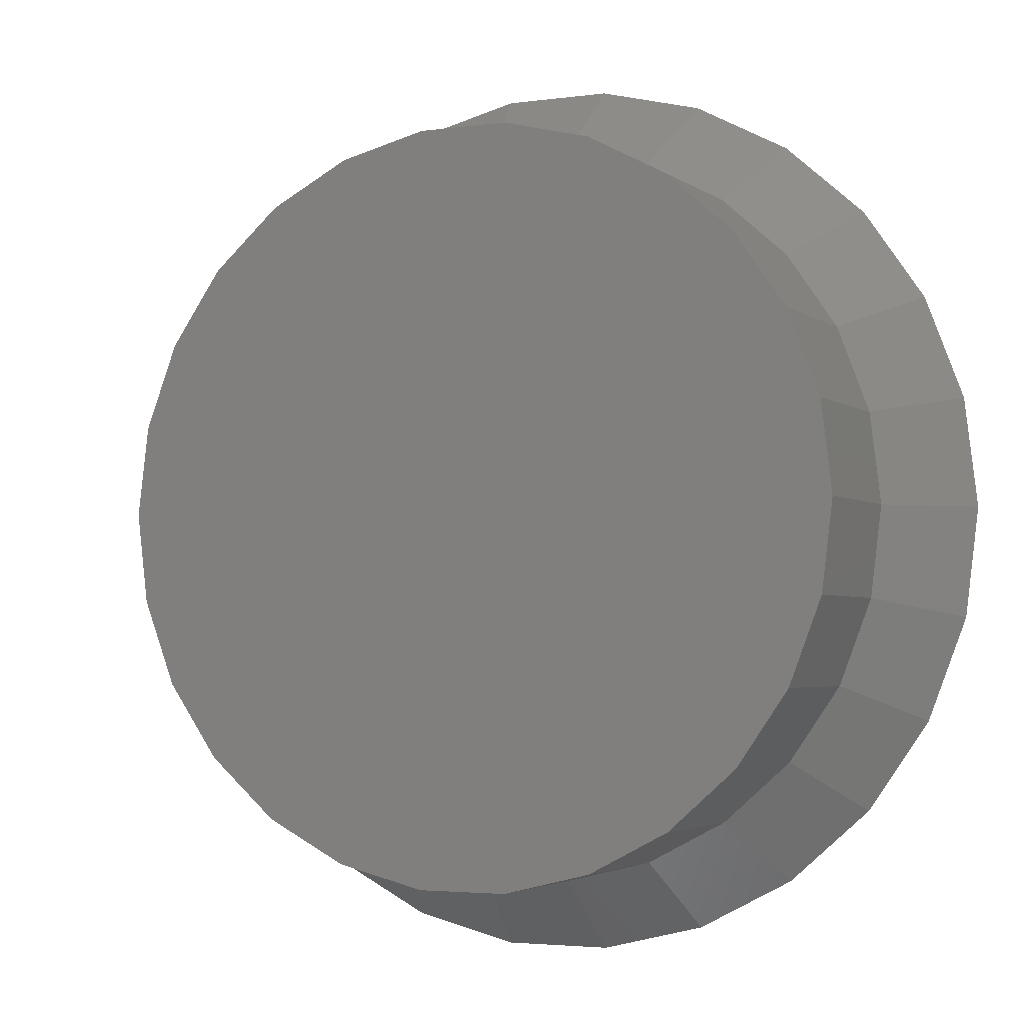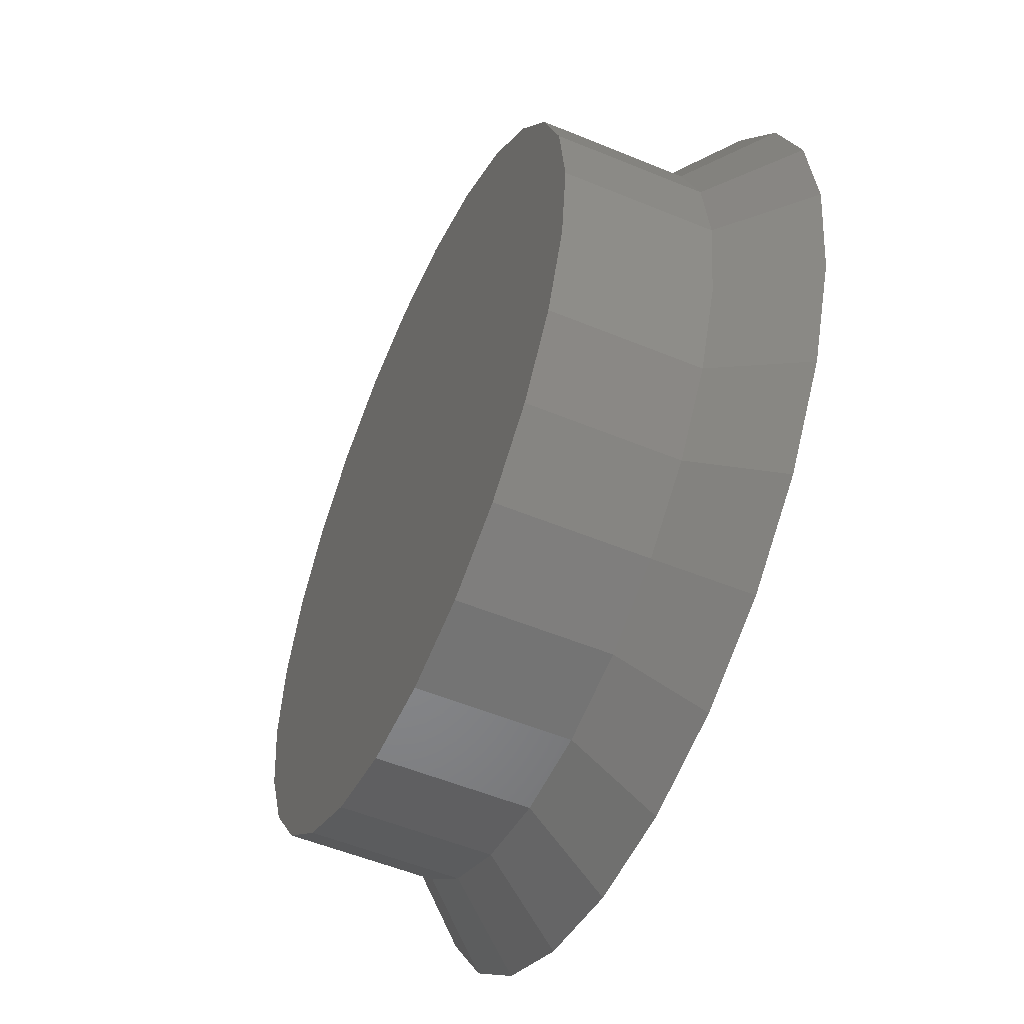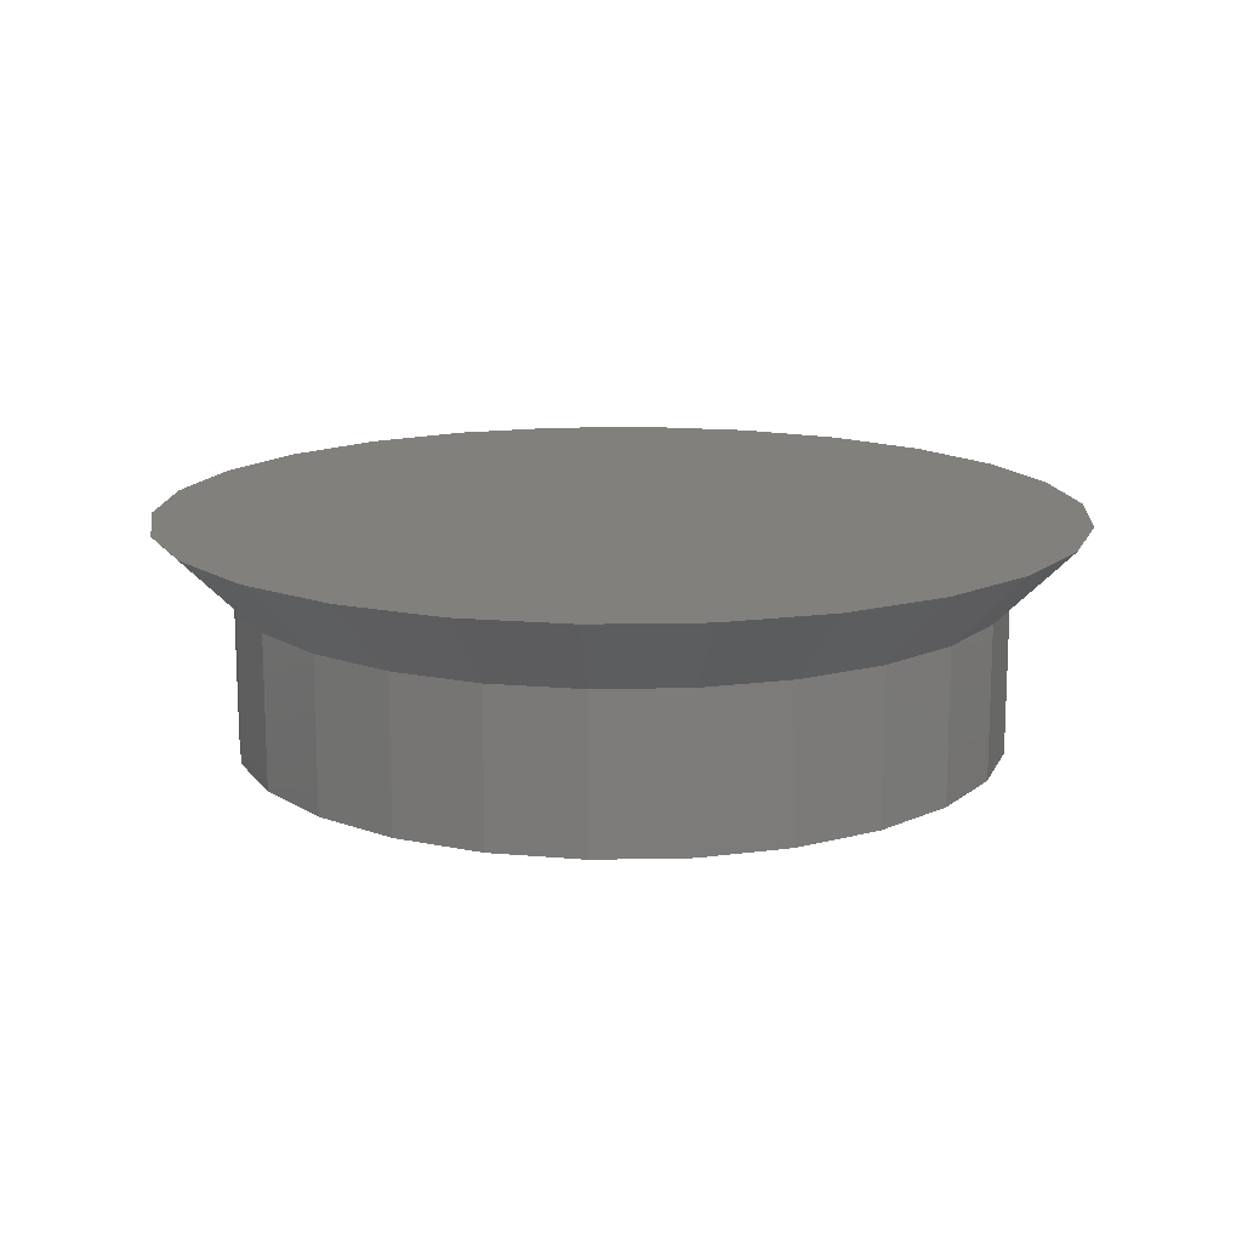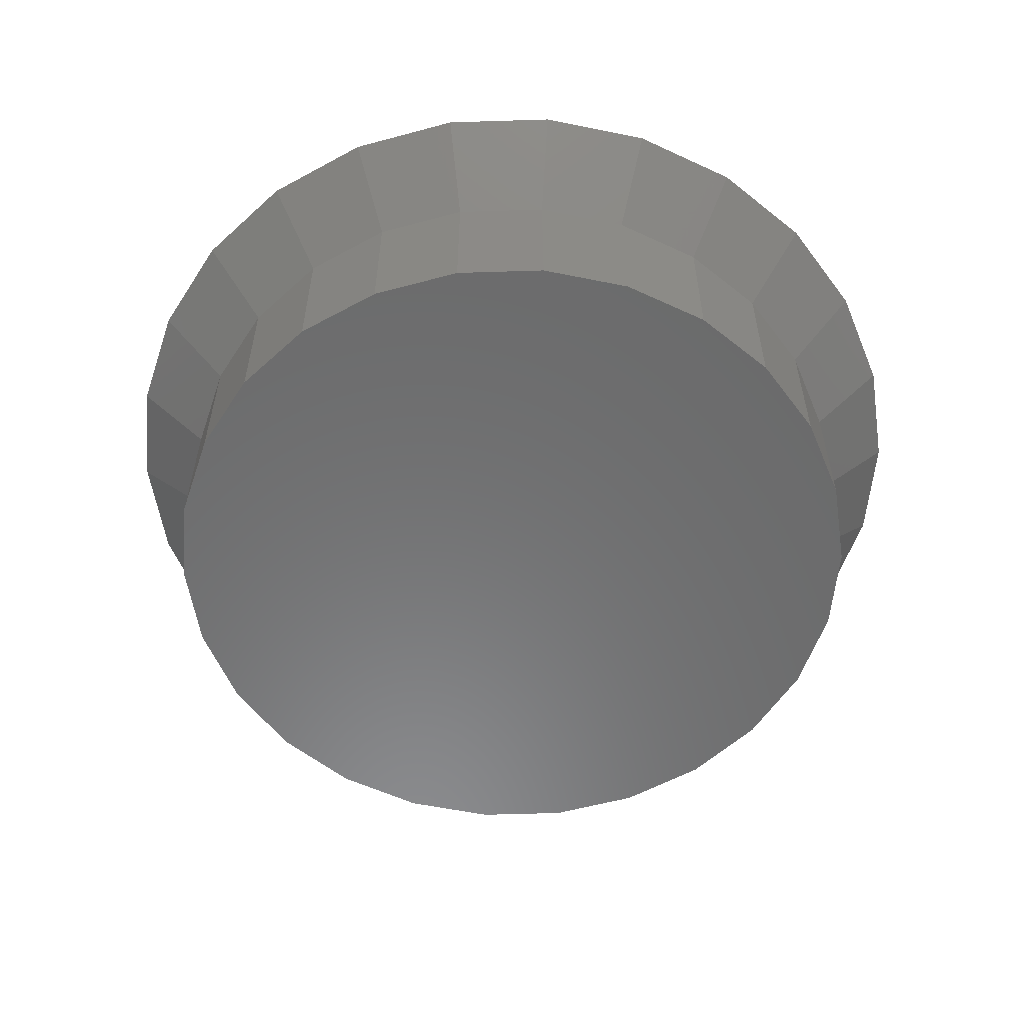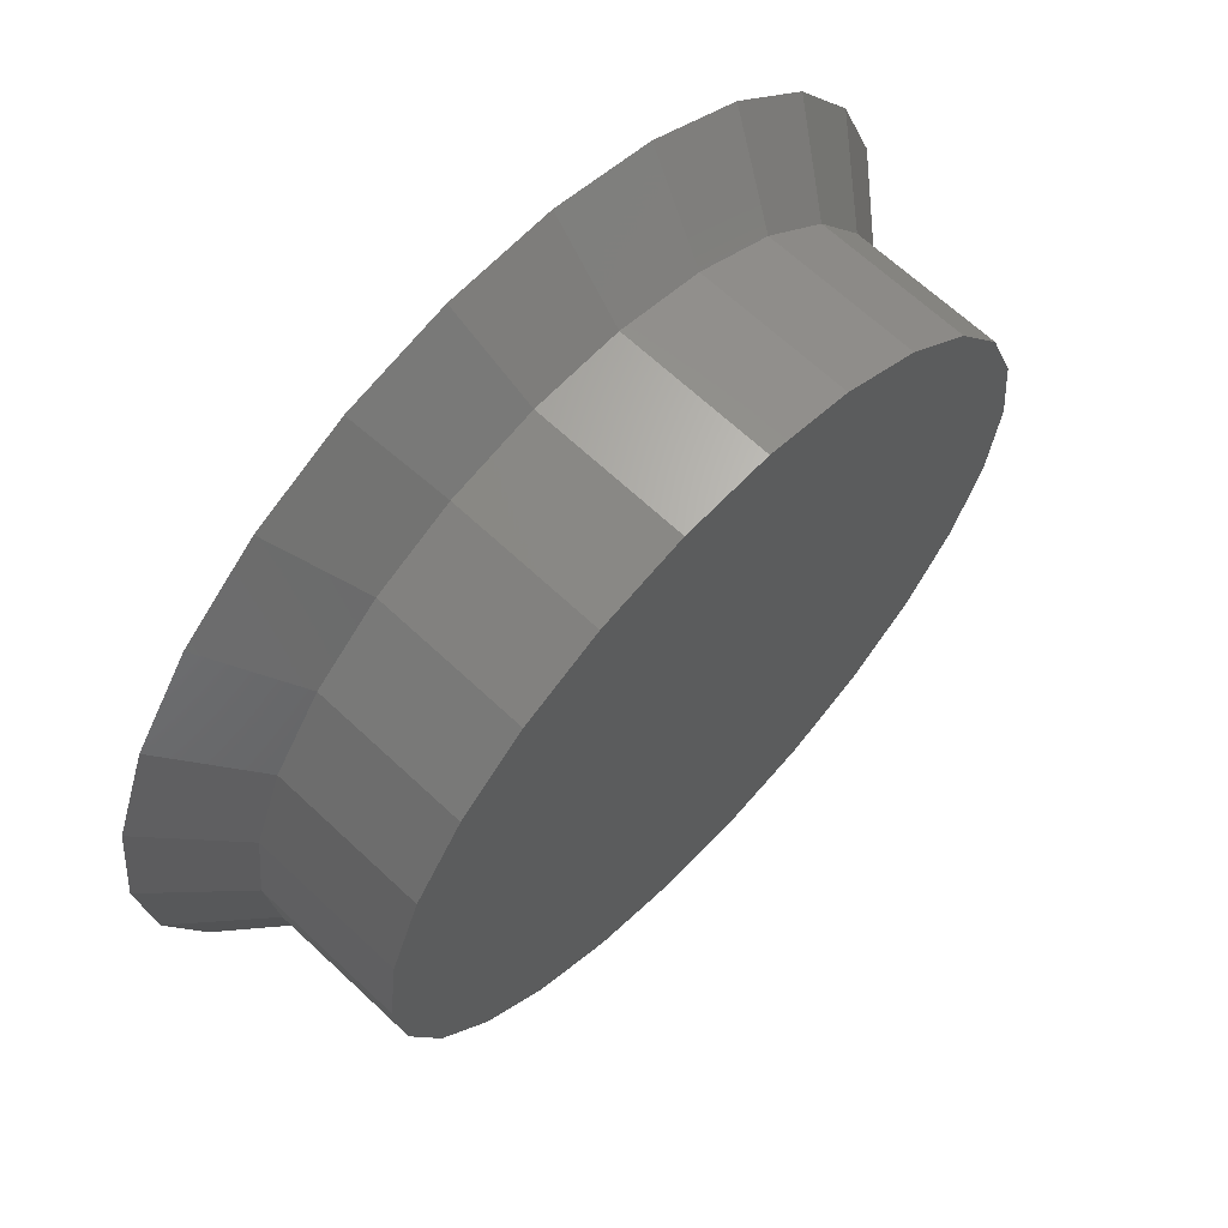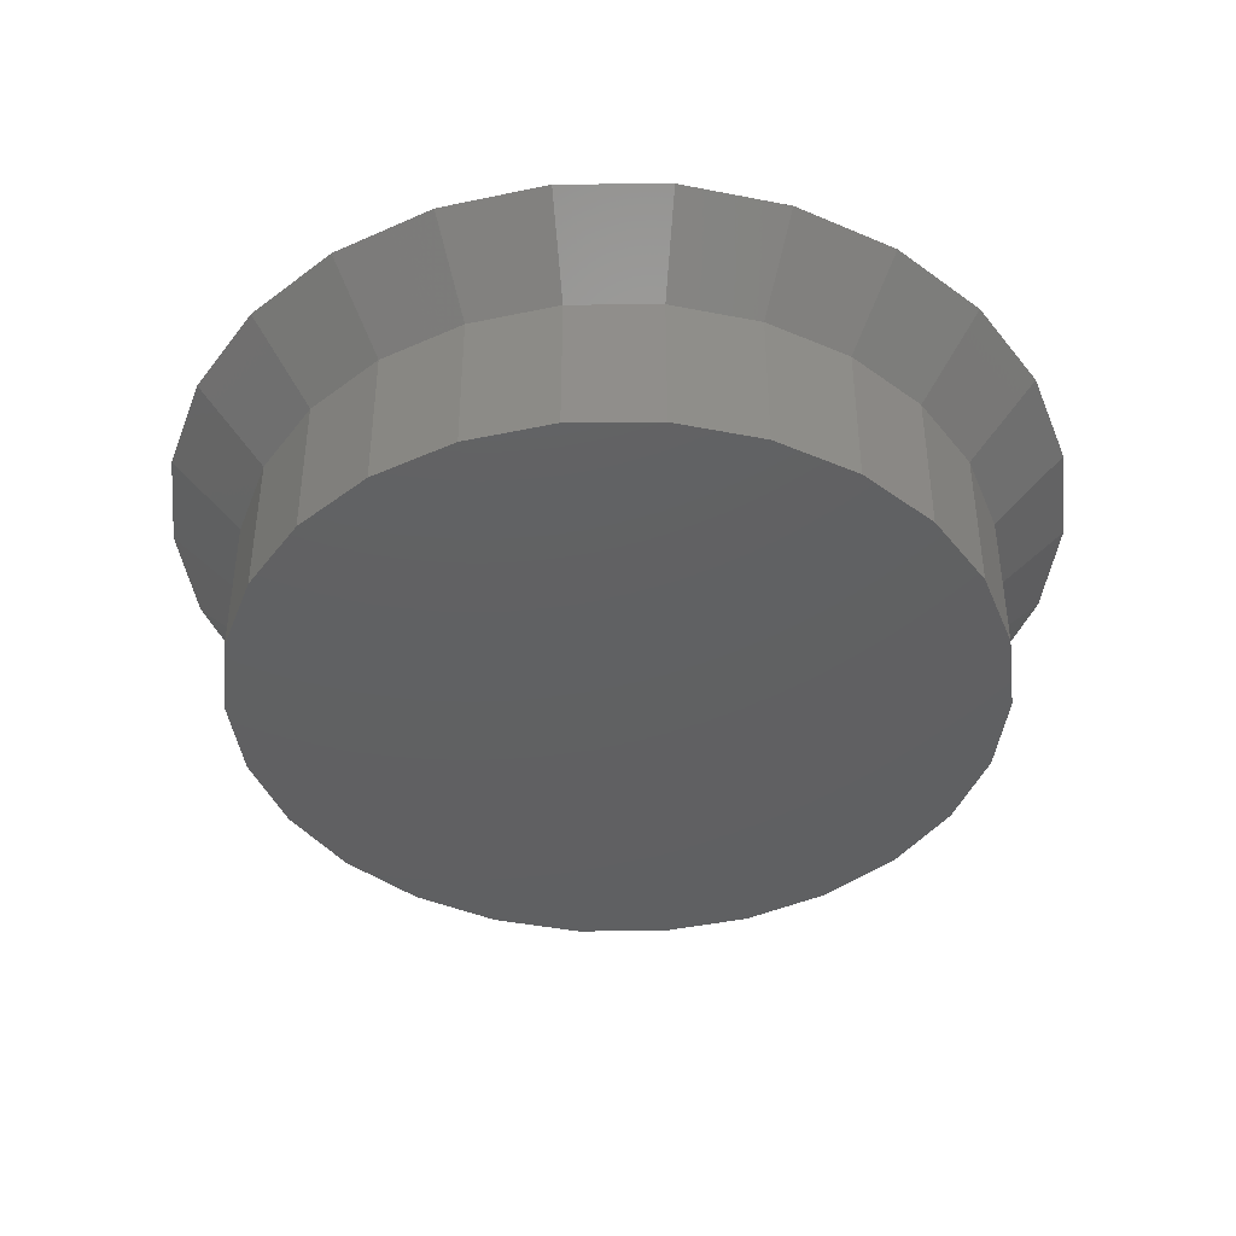
<metadata>
{"format":"stl","ext":"stl","renderer":"f3d","projection":"perspective","resolution":1024,"background":"white","views":[{"elev":-3.3,"azim":-154.6,"up":"+Y"},{"elev":-53.3,"azim":-113.9,"up":"+Y"},{"elev":14.4,"azim":149.6,"up":"+Z"},{"elev":-57.0,"azim":-108.9,"up":"+Z"},{"elev":65.3,"azim":133.5,"up":"+Y"},{"elev":-41.9,"azim":55.9,"up":"+Z"}]}
</metadata>
<code>
# stl→obj: 104 verts, 204 faces
v 2.427 0.5983 0.5
v 2.5 -6.123e-16 0.5
v 2.5 -6.123e-16 -0.5
v 2.427 0.5983 -0.5
v 2.214 1.162 0.5
v 2.214 1.162 -0.5
v 1.871 1.658 0.5
v 1.871 1.658 -0.5
v 1.42 2.057 0.5
v 1.42 2.057 -0.5
v 0.8865 2.338 0.5
v 0.8865 2.338 -0.5
v 0.3013 2.482 0.5
v 0.3013 2.482 -0.5
v -0.3013 2.482 0.5
v -0.3013 2.482 -0.5
v -0.8865 2.338 0.5
v -0.8865 2.338 -0.5
v -1.42 2.057 -0.5
v -1.42 2.057 0.5
v -1.871 1.658 0.5
v -1.871 1.658 -0.5
v -2.214 1.162 0.5
v -2.214 1.162 -0.5
v -2.427 0.5983 0.5
v -2.427 0.5983 -0.5
v -2.5 2.527e-15 0.5
v -2.5 2.527e-15 -0.5
v -2.427 -0.5983 0.5
v -2.427 -0.5983 -0.5
v -2.214 -1.162 0.5
v -2.214 -1.162 -0.5
v -1.871 -1.658 0.5
v -1.871 -1.658 -0.5
v -1.42 -2.057 0.5
v -1.42 -2.057 -0.5
v -0.8865 -2.338 0.5
v -0.8865 -2.338 -0.5
v -0.3013 -2.482 -0.5
v -0.3013 -2.482 0.5
v 0.3013 -2.482 0.5
v 0.3013 -2.482 -0.5
v 0.8865 -2.338 -0.5
v 0.8865 -2.338 0.5
v 1.42 -2.057 0.5
v 1.42 -2.057 -0.5
v 1.871 -1.658 -0.5
v 1.871 -1.658 0.5
v 2.214 -1.162 -0.5
v 2.214 -1.162 0.5
v 2.427 -0.5983 0.5
v 2.427 -0.5983 -0.5
v 2.913 0.7179 1
v 3 -7.348e-16 1
v 2.656 1.394 1
v 2.246 1.989 1
v 1.704 2.469 1
v 1.064 2.805 1
v 0.3616 2.978 1
v -0.3616 2.978 1
v -1.064 2.805 1
v -1.704 2.469 1
v -2.246 1.989 1
v -2.656 1.394 1
v -2.913 0.7179 1
v -3 3.032e-15 1
v -2.913 -0.7179 1
v -2.656 -1.394 1
v -2.246 -1.989 1
v -1.704 -2.469 1
v -1.064 -2.805 1
v -0.3616 -2.978 1
v 0.3616 -2.978 1
v 1.064 -2.805 1
v 1.704 -2.469 1
v 2.246 -1.989 1
v 2.656 -1.394 1
v 2.913 -0.7179 1
v -0.5681 -0.823 1
v -0.7485 -0.6631 1
v -0.8855 -0.4647 1
v -0.3546 -0.935 1
v -0.9709 -0.2393 1
v -0.1205 -0.9927 1
v -1 1.011e-15 1
v 0.1205 -0.9927 1
v -0.9709 0.2393 1
v 0.3546 -0.935 1
v -0.8855 0.4647 1
v 0.5681 -0.823 1
v -0.7485 0.6631 1
v 0.7485 -0.6631 1
v -0.5681 0.823 1
v 0.8855 -0.4647 1
v 0.9709 -0.2393 1
v -0.3546 0.935 1
v 1 -2.449e-16 1
v -0.1205 0.9927 1
v 0.1205 0.9927 1
v 0.3546 0.935 1
v 0.9709 0.2393 1
v 0.8855 0.4647 1
v 0.5681 0.823 1
v 0.7485 0.6631 1
f 1 2 3
f 1 3 4
f 5 4 6
f 5 1 4
f 7 6 8
f 7 5 6
f 9 8 10
f 9 7 8
f 11 10 12
f 11 9 10
f 13 12 14
f 13 11 12
f 15 14 16
f 15 13 14
f 17 16 18
f 17 18 19
f 17 15 16
f 20 17 19
f 21 19 22
f 21 20 19
f 23 22 24
f 23 21 22
f 25 23 24
f 25 24 26
f 27 25 26
f 27 26 28
f 29 27 28
f 29 28 30
f 31 29 30
f 31 30 32
f 33 31 32
f 33 32 34
f 35 33 34
f 35 34 36
f 37 35 36
f 37 36 38
f 37 38 39
f 40 37 39
f 41 40 39
f 41 39 42
f 41 42 43
f 44 41 43
f 45 44 43
f 45 43 46
f 45 46 47
f 48 45 47
f 48 47 49
f 50 48 49
f 51 49 52
f 51 50 49
f 2 52 3
f 2 51 52
f 53 54 2
f 53 2 1
f 55 1 5
f 55 53 1
f 56 5 7
f 56 55 5
f 57 7 9
f 57 56 7
f 58 9 11
f 58 57 9
f 59 11 13
f 59 58 11
f 60 13 15
f 60 59 13
f 61 15 17
f 61 60 15
f 62 17 20
f 62 61 17
f 63 20 21
f 63 62 20
f 64 63 21
f 64 21 23
f 65 64 23
f 65 23 25
f 65 25 27
f 66 65 27
f 67 66 27
f 67 27 29
f 68 67 29
f 68 29 31
f 69 68 31
f 69 31 33
f 70 69 33
f 70 33 35
f 70 35 37
f 71 70 37
f 72 71 37
f 72 37 40
f 73 72 40
f 73 40 41
f 73 41 44
f 74 73 44
f 75 74 44
f 75 44 45
f 76 45 48
f 76 75 45
f 76 48 50
f 77 76 50
f 78 50 51
f 78 77 50
f 54 51 2
f 54 78 51
f 38 36 34
f 43 42 39
f 49 46 43
f 49 47 46
f 49 43 39
f 18 22 19
f 18 24 22
f 3 52 49
f 12 16 14
f 10 18 16
f 10 16 12
f 8 4 3
f 8 6 4
f 8 26 24
f 8 28 26
f 8 30 28
f 8 32 30
f 8 34 32
f 8 39 38
f 8 38 34
f 8 3 49
f 8 49 39
f 8 24 18
f 8 18 10
f 79 69 70
f 79 80 69
f 81 68 69
f 81 69 80
f 82 70 71
f 82 79 70
f 83 67 68
f 83 68 81
f 84 71 72
f 84 82 71
f 85 66 67
f 85 67 83
f 86 72 73
f 86 84 72
f 87 65 66
f 87 66 85
f 88 73 74
f 88 86 73
f 89 64 65
f 89 65 87
f 90 74 75
f 90 88 74
f 91 63 64
f 91 64 89
f 76 92 90
f 76 90 75
f 62 63 91
f 62 91 93
f 77 92 76
f 77 94 92
f 77 95 94
f 61 62 93
f 61 93 96
f 78 95 77
f 78 97 95
f 60 98 99
f 60 96 98
f 60 61 96
f 54 97 78
f 59 99 100
f 59 60 99
f 53 101 97
f 53 97 54
f 58 59 100
f 55 101 53
f 55 102 101
f 57 100 103
f 57 58 100
f 56 57 103
f 56 104 102
f 56 103 104
f 56 102 55
f 92 86 88
f 92 88 90
f 96 93 91
f 95 92 94
f 102 97 101
f 102 81 80
f 102 80 79
f 102 79 82
f 102 82 84
f 102 84 86
f 102 95 97
f 102 86 92
f 102 92 95
f 103 100 99
f 104 99 98
f 104 98 96
f 104 91 89
f 104 89 87
f 104 87 85
f 104 85 83
f 104 83 81
f 104 81 102
f 104 96 91
f 104 103 99

</code>
